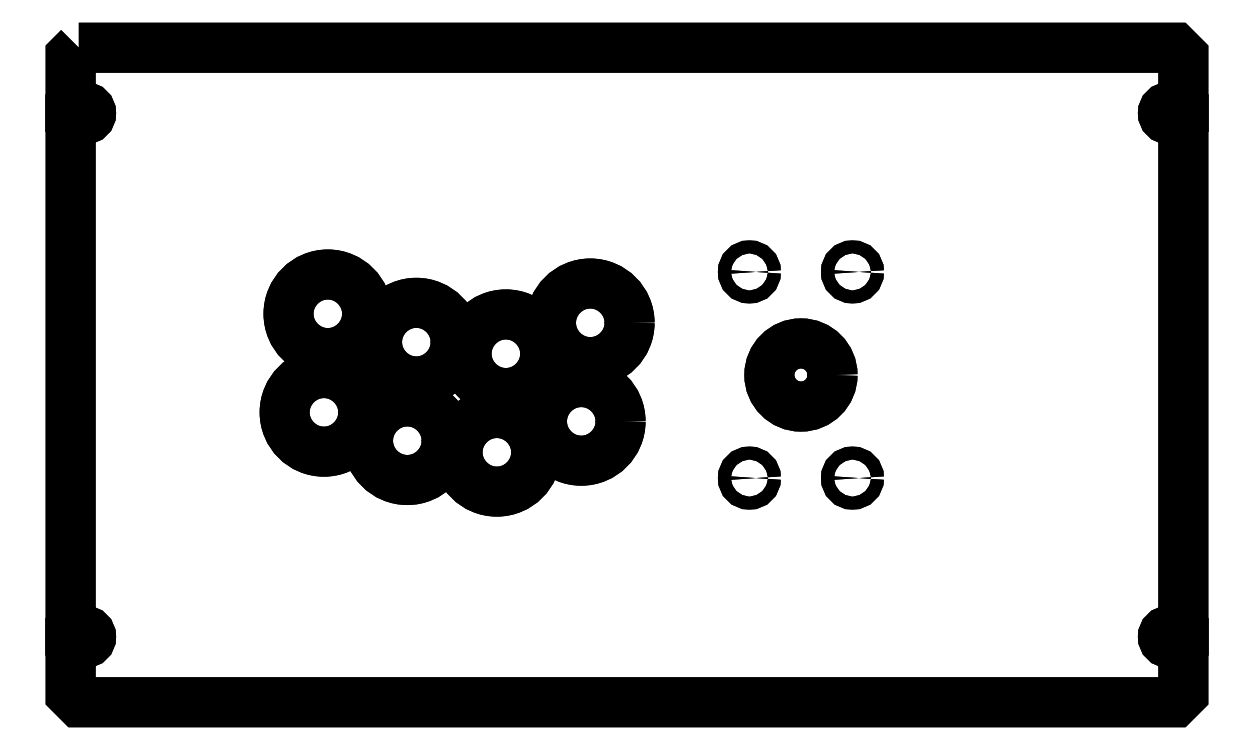
<metadata>
{"format":"dxf","ext":"dxf","renderer":"ezdxf+matplotlib","layout":"modelspace","background":"white","min_lineweight":24,"dpi":150}
</metadata>
<code>
0
SECTION
2
ENTITIES
0
CIRCLE
8
0
10
-47
20
8.25
30
0
40
15.25
210
0
220
-0
230
1
0
CIRCLE
8
0
10
-85.25
20
-25.5
30
0
40
15.25
210
0
220
-0
230
1
0
CIRCLE
8
0
10
47.5
20
40
30
0
40
2.5
210
0
220
-0
230
1
0
CIRCLE
8
0
10
-50.5
20
-30
30
0
40
15.25
210
0
220
-0
230
1
0
CIRCLE
8
0
10
-17.75
20
-18
30
0
40
15.25
210
0
220
-0
230
1
0
CIRCLE
8
0
10
67.5
20
-1.038e-13
30
0
40
12.25
210
0
220
-0
230
1
0
CIRCLE
8
0
10
-116.1
20
23.75
30
0
40
15.25
210
0
220
-0
230
1
0
CIRCLE
8
0
10
-14.25
20
20.25
30
0
40
15.25
210
0
220
-0
230
1
0
CIRCLE
8
0
10
-117.6
20
-14.5
30
0
40
15.25
210
0
220
-0
230
1
0
CIRCLE
8
0
10
87.5
20
-40
30
0
40
2.5
210
0
220
-0
230
1
0
CIRCLE
8
0
10
-81.75
20
12.75
30
0
40
15.25
210
0
220
-0
230
1
0
CIRCLE
8
0
10
47.5
20
-40
30
0
40
2.5
210
0
220
-0
230
1
0
CIRCLE
8
0
10
87.5
20
40
30
0
40
2.5
210
0
220
-0
230
1
0
LWPOLYLINE
8
0
90
24
70
1
43
0
10
-212.7
20
127
10
-215.9
20
123.8
10
-215.9
20
104
10
-210.4
20
104
42
-1
10
-210.4
20
99.21
10
-215.9
20
99.21
10
-215.9
20
-99.21
10
-210.4
20
-99.21
42
-1
10
-210.4
20
-104
10
-215.9
20
-104
10
-215.9
20
-123.8
10
-212.7
20
-127
10
212.7
20
-127
10
215.9
20
-123.8
10
215.9
20
-104
10
210.4
20
-104
42
-1
10
210.4
20
-99.21
10
215.9
20
-99.21
10
215.9
20
99.21
10
210.4
20
99.21
42
-1
10
210.4
20
104
10
215.9
20
104
10
215.9
20
123.8
10
212.7
20
127
0
CIRCLE
8
0
10
87.5
20
40
30
0
40
2.5
210
0
220
-0
230
1
0
CIRCLE
8
0
10
47.5
20
-40
30
0
40
2.5
210
0
220
-0
230
1
0
CIRCLE
8
0
10
-81.75
20
12.75
30
0
40
15.25
210
0
220
-0
230
1
0
CIRCLE
8
0
10
87.5
20
-40
30
0
40
2.5
210
0
220
-0
230
1
0
CIRCLE
8
0
10
-117.6
20
-14.5
30
0
40
15.25
210
0
220
-0
230
1
0
CIRCLE
8
0
10
-14.25
20
20.25
30
0
40
15.25
210
0
220
-0
230
1
0
CIRCLE
8
0
10
-116.1
20
23.75
30
0
40
15.25
210
0
220
-0
230
1
0
CIRCLE
8
0
10
67.5
20
-1.038e-13
30
0
40
12.25
210
0
220
-0
230
1
0
CIRCLE
8
0
10
-17.75
20
-18
30
0
40
15.25
210
0
220
-0
230
1
0
CIRCLE
8
0
10
-50.5
20
-30
30
0
40
15.25
210
0
220
-0
230
1
0
CIRCLE
8
0
10
47.5
20
40
30
0
40
2.5
210
0
220
-0
230
1
0
CIRCLE
8
0
10
-85.25
20
-25.5
30
0
40
15.25
210
0
220
-0
230
1
0
CIRCLE
8
0
10
-47
20
8.25
30
0
40
15.25
210
0
220
-0
230
1
0
LWPOLYLINE
8
0
90
24
70
1
43
0
10
-212.7
20
127
10
212.7
20
127
10
215.9
20
123.8
10
215.9
20
104
10
210.4
20
104
42
1
10
210.4
20
99.21
10
215.9
20
99.21
10
215.9
20
-99.21
10
210.4
20
-99.21
42
1
10
210.4
20
-104
10
215.9
20
-104
10
215.9
20
-123.8
10
212.7
20
-127
10
-212.7
20
-127
10
-215.9
20
-123.8
10
-215.9
20
-104
10
-210.4
20
-104
42
1
10
-210.4
20
-99.21
10
-215.9
20
-99.21
10
-215.9
20
99.21
10
-210.4
20
99.21
42
1
10
-210.4
20
104
10
-215.9
20
104
10
-215.9
20
123.8
0
ENDSEC
0
EOF

</code>
